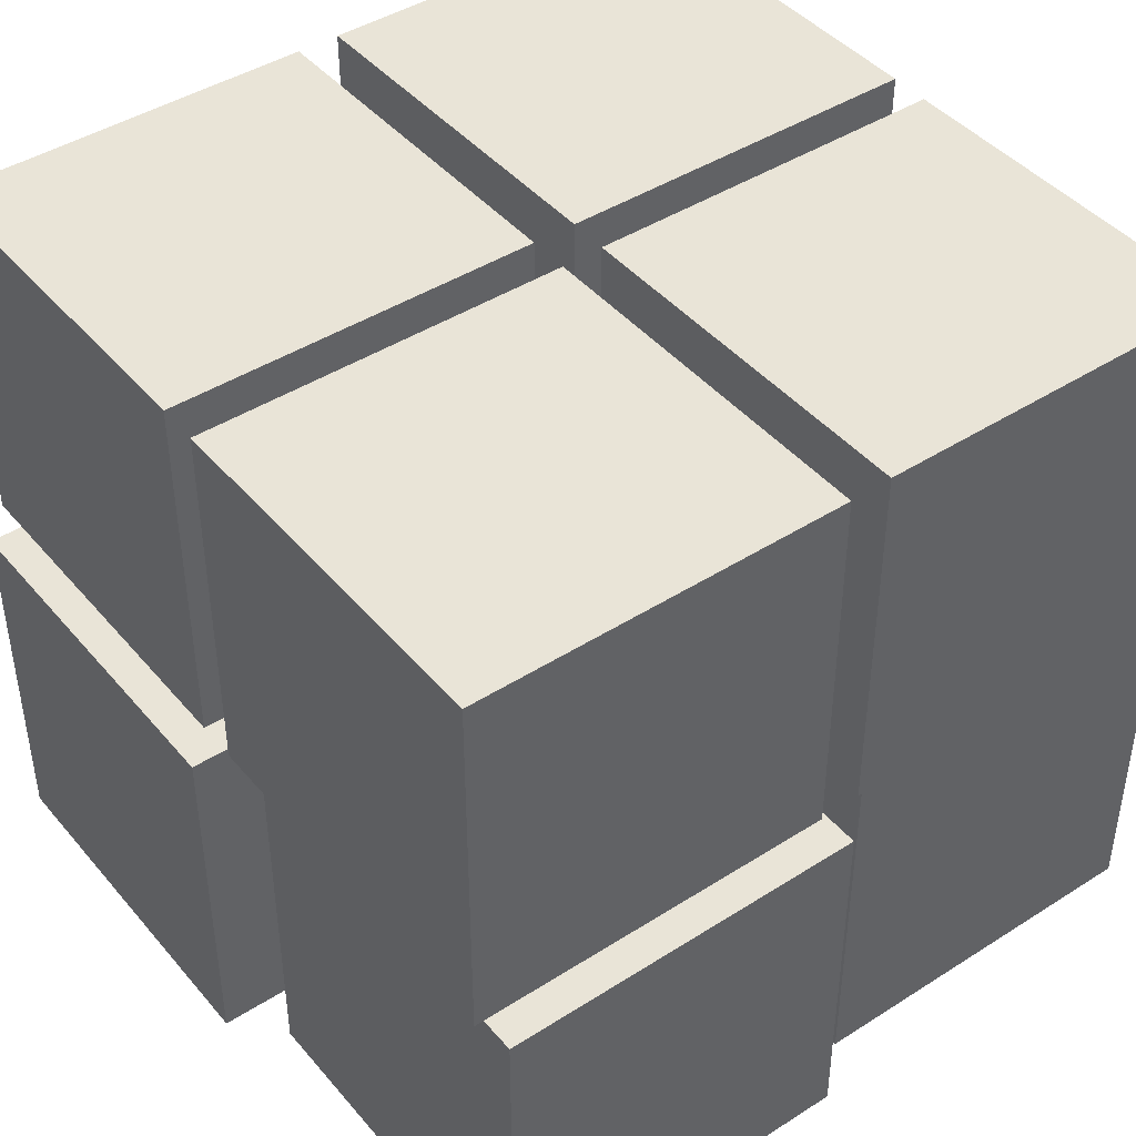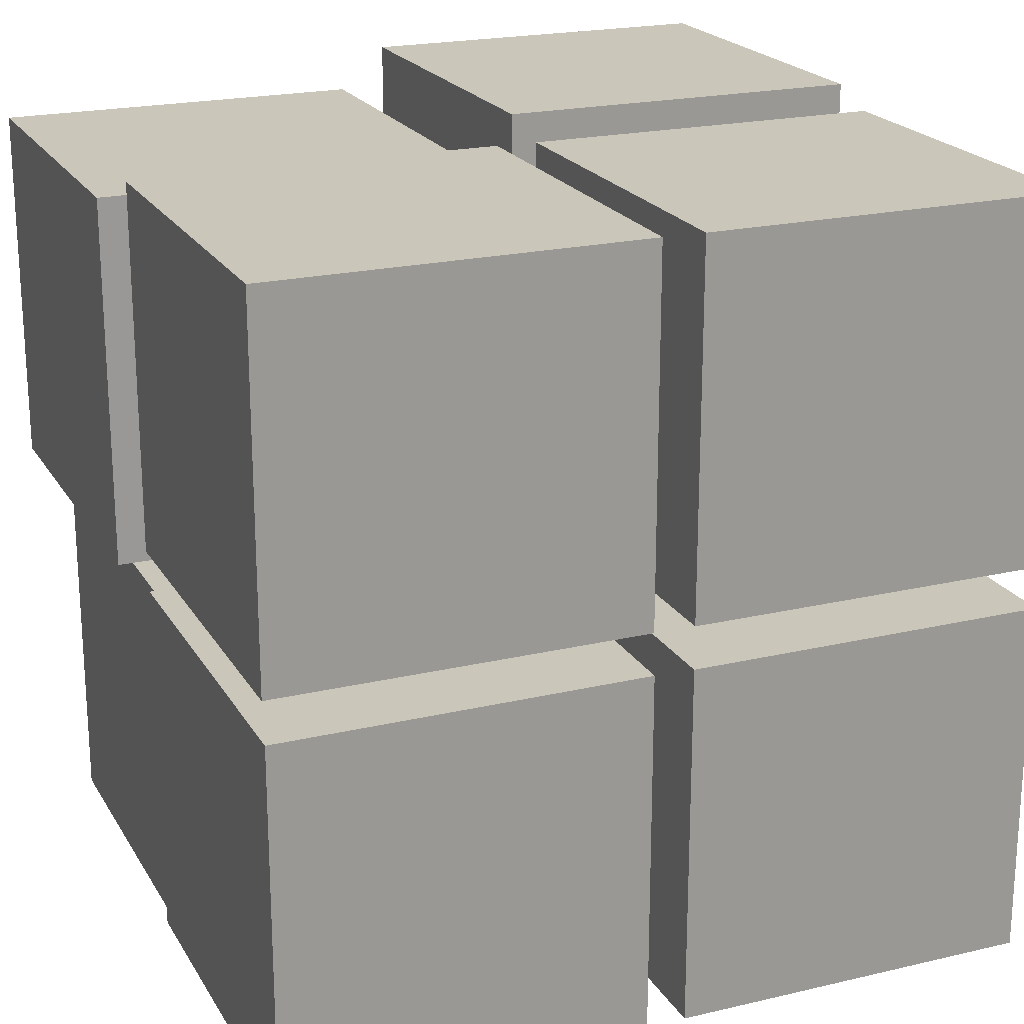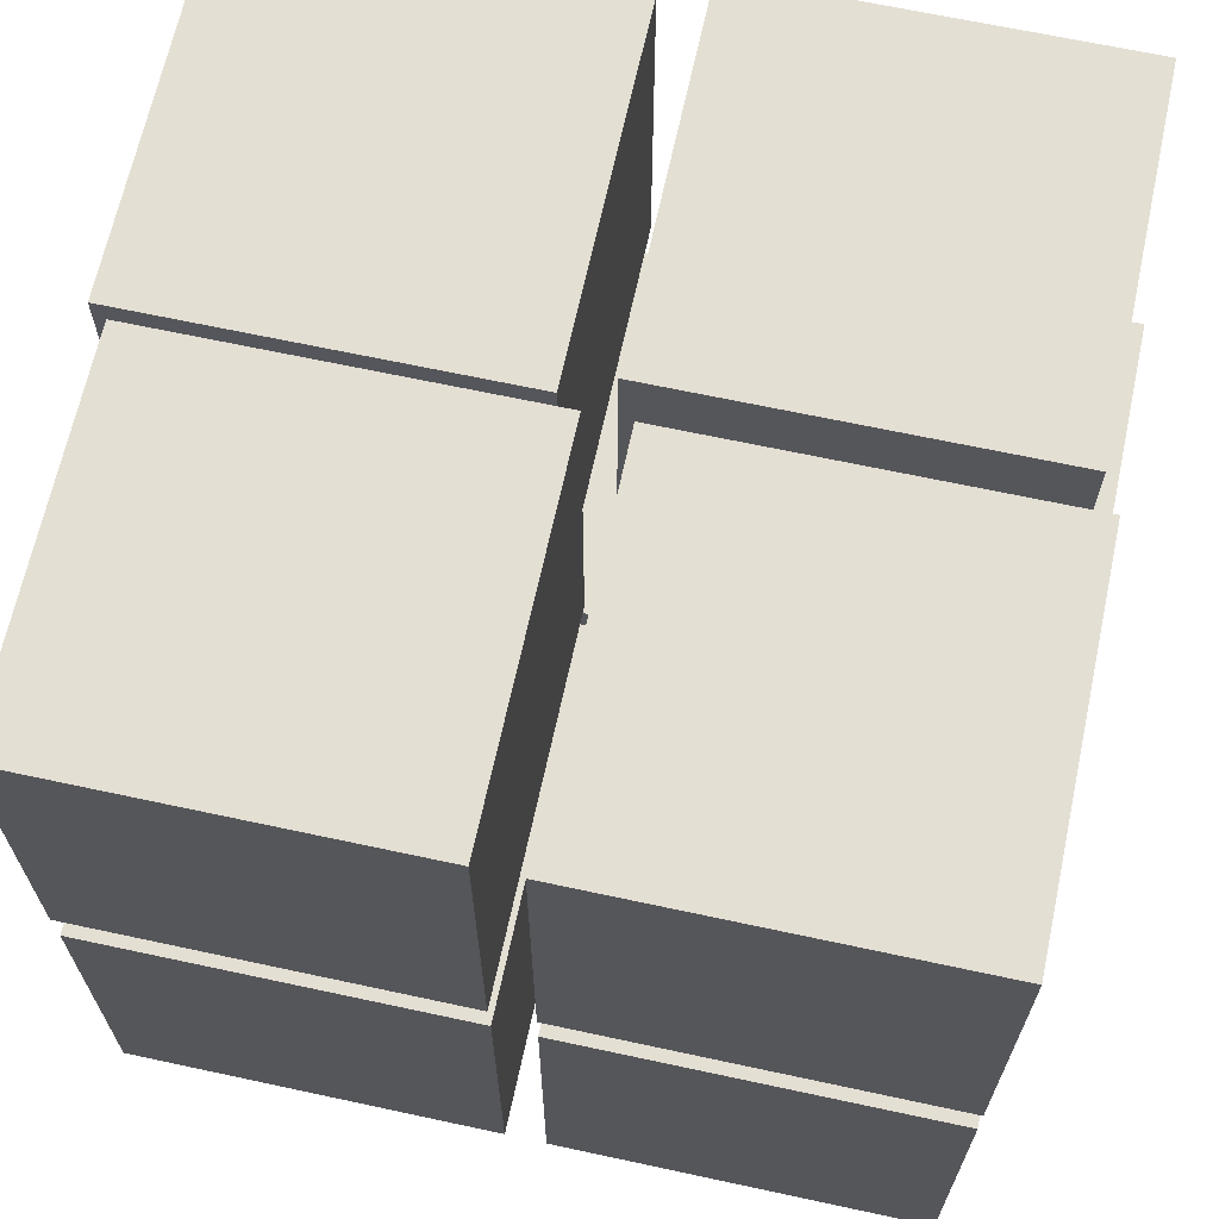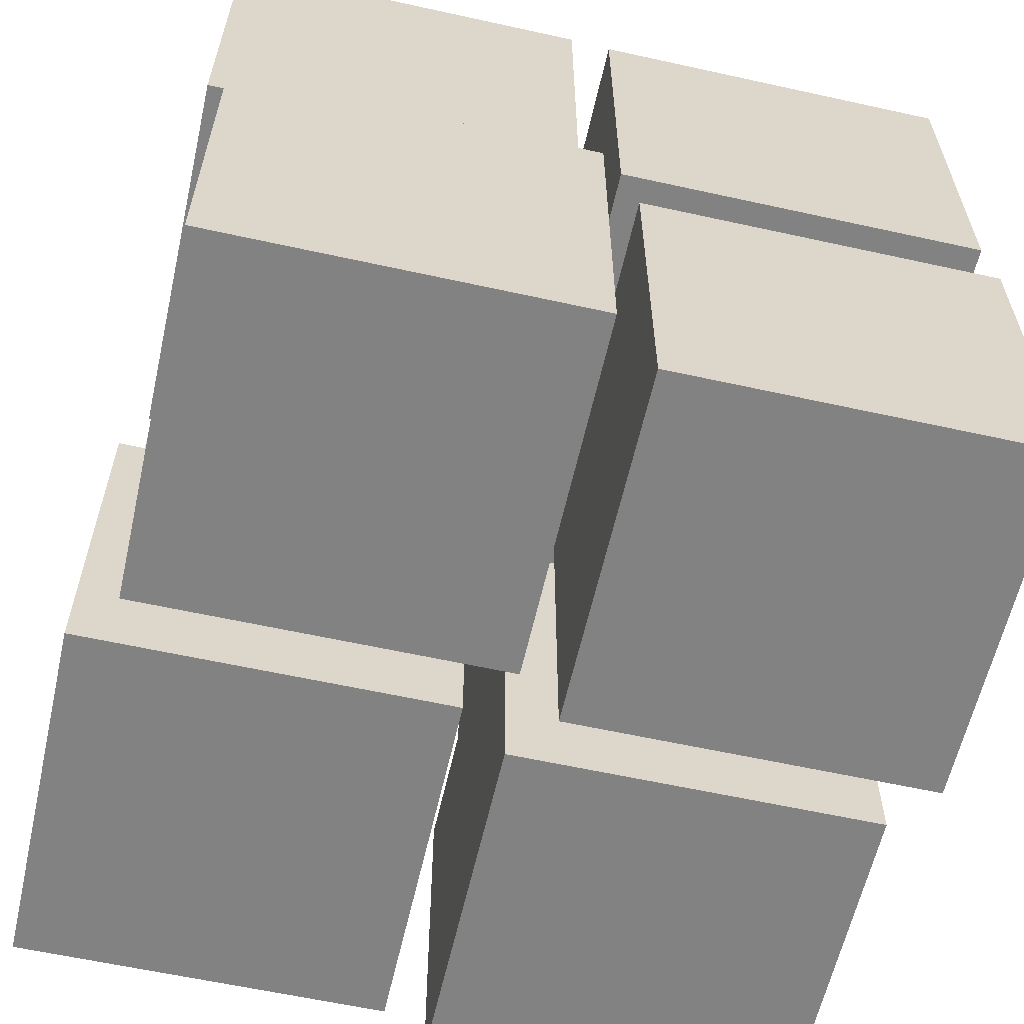
<metadata>
{"format":"obj","ext":"obj","renderer":"f3d","projection":"perspective","resolution":1024,"background":"white","views":[{"elev":43.5,"azim":53.0,"up":"+Y"},{"elev":21.1,"azim":157.2,"up":"+Z"},{"elev":66.6,"azim":-167.8,"up":"+Z"},{"elev":-60.7,"azim":77.3,"up":"+Y"}]}
</metadata>
<code>
g Memory_MainDatabase_Item
v 0.5098 0.505 -0.5113
v 0.3243 0.505 -0.5113
v 0.3243 0.505 -0.02735
v 0.5098 0.505 -0.02735
v 0.05703 -0.0044 0.4869
v 0.05703 -0.2658 0.4869
v 0.304 -0.4869 0.4869
v 0.5421 -0.004496 0.4869
v 0.5421 -0.4869 0.4869
v -0.4869 -0.4869 0.543
v -0.4869 -0.1846 0.543
v -0.4869 -0.4869 0.2408
v -0.5413 -0.4869 -0.4869
v -0.5413 -0.004496 -0.4869
v -0.05928 -0.0044 -0.4869
v -0.05928 -0.4869 -0.4869
v 0.4869 -0.4869 -0.5401
v 0.4869 -0.004496 -0.5401
v 0.4869 -0.004496 -0.05616
v 0.4869 -0.4869 -0.05616
v 0.5421 -0.4869 0.4869
v 0.304 -0.4869 0.4869
v 0.304 -0.4869 0.004778
v 0.5421 -0.4869 0.004778
v -0.5098 0.505 -0.02886
v -0.5098 0.505 -0.1001
v -0.5098 0.02182 -0.3322
v -0.5098 0.02182 -0.02886
v -0.5413 -0.4869 -0.002922
v -0.5413 -0.4869 -0.4869
v -0.05928 -0.4869 -0.4869
v -0.05928 -0.4869 -0.002922
v -0.02781 0.505 -0.5128
v -0.5098 0.505 -0.5128
v -0.5098 0.505 -0.118
v -0.02781 0.505 -0.118
v -0.02763 0.505 0.5099
v -0.5096 0.505 0.5099
v -0.5096 0.02182 0.5099
v -0.02763 0.02182 0.5099
v -0.004884 -0.4869 0.543
v -0.4869 -0.4869 0.543
v -0.4869 -0.4869 0.2408
v -0.004884 -0.4869 0.2408
v 0.02472 0.505 -0.5113
v 0.3027 0.505 -0.5113
v 0.02472 0.2486 -0.5113
v 0.02654 0.505 0.5103
v 0.3027 0.505 0.5103
v 0.3027 0.505 0.02826
v 0.02654 0.505 0.02826
v 0.001823 -0.4869 -0.5401
v 0.2792 -0.4869 -0.5401
v 0.2792 -0.4869 -0.05616
v 0.001823 -0.4869 -0.05616
v -0.5096 0.505 0.02781
v -0.5096 0.505 0.5099
v -0.02763 0.505 0.5099
v -0.02763 0.505 0.02781
v 0.5116 0.505 0.02826
v 0.5116 0.505 0.5103
v 0.5116 0.02182 0.5103
v 0.5116 0.02182 0.02826
v 0.3243 0.505 0.5103
v 0.02654 0.227 0.5103
v 0.02654 0.02182 0.5103
v 0.5116 0.02182 0.5103
v 0.5116 0.505 0.5103
v -0.5096 0.2847 0.02781
v -0.5096 0.02182 0.3535
v -0.5096 0.02182 0.5099
v -0.5096 0.505 0.5099
v -0.5096 0.505 0.02781
v -0.5098 0.02182 -0.5128
v -0.5098 0.505 -0.5128
v -0.02781 0.505 -0.5128
v -0.02781 0.02182 -0.5128
v 0.5098 0.02182 -0.5113
v 0.5098 0.505 -0.5113
v 0.5098 0.505 -0.02735
v 0.5098 0.02182 -0.02735
v -0.5413 -0.004496 -0.4869
v -0.5413 -0.4869 -0.4869
v -0.5413 -0.4869 -0.002922
v -0.5413 -0.0044 -0.002922
v -0.4869 -0.004496 0.543
v -0.4869 -0.1714 0.543
v -0.004884 -0.1714 0.543
v -0.004884 -0.004496 0.543
v 0.304 -0.4869 -0.5401
v 0.001823 -0.2164 -0.5401
v 0.001823 -0.004496 -0.5401
v 0.4869 -0.004496 -0.5401
v 0.4869 -0.4869 -0.5401
v 0.5421 -0.004496 0.4869
v 0.5421 -0.4869 0.4869
v 0.5421 -0.4869 0.004778
v 0.5421 -0.2299 0.004778
v 0.5421 -0.004446 0.2359
v 0.02472 0.505 -0.02735
v 0.02472 0.2486 -0.02735
v 0.3027 0.505 -0.02735
v -0.5098 0.505 -0.02886
v -0.5098 0.02182 -0.02886
v -0.02781 0.02182 -0.02886
v -0.02781 0.505 -0.02886
v -0.02781 0.505 -0.02886
v -0.02781 0.02182 -0.02886
v -0.02781 0.02182 -0.3322
v -0.02781 0.505 -0.1001
v 0.02472 0.505 -0.5113
v 0.02472 0.2486 -0.5113
v 0.02472 0.2486 -0.02735
v 0.02472 0.505 -0.02735
v -0.02763 0.505 0.5099
v -0.02763 0.02182 0.5099
v -0.02763 0.02182 0.3535
v -0.02763 0.2847 0.02781
v -0.02763 0.505 0.02781
v 0.02654 0.505 0.02826
v 0.02654 0.2503 0.02826
v 0.02654 0.2503 0.5103
v 0.02654 0.505 0.5103
v -0.02763 0.505 0.02781
v -0.02763 0.2847 0.02781
v -0.5096 0.2847 0.02781
v -0.5096 0.505 0.02781
v 0.5116 0.02182 0.02826
v 0.02654 0.02182 0.02826
v 0.02654 0.227 0.02826
v 0.3243 0.505 0.02826
v 0.5116 0.505 0.02826
v 0.4869 -0.004496 -0.05616
v 0.001823 -0.004496 -0.05616
v 0.001823 -0.2164 -0.05616
v 0.304 -0.4869 -0.05616
v 0.4869 -0.4869 -0.05616
v -0.05928 -0.4869 -0.002922
v -0.05928 -0.004304 -0.002922
v -0.5413 -0.0044 -0.002922
v -0.5413 -0.4869 -0.002922
v -0.05928 -0.4869 -0.4869
v -0.05928 -0.0044 -0.4869
v -0.05928 -0.004304 -0.002922
v -0.05928 -0.4869 -0.002922
v 0.001823 -0.4869 -0.05616
v 0.001823 -0.2399 -0.05616
v 0.001823 -0.2399 -0.5401
v 0.001823 -0.4869 -0.5401
v -0.004884 -0.1714 0.543
v -0.004884 -0.4869 0.2276
v -0.004884 -0.4869 0.06095
v -0.004884 -0.004496 0.06095
v -0.004884 -0.004496 0.543
v 0.05703 -0.4869 0.4869
v 0.05703 -0.289 0.4869
v 0.05703 -0.289 0.004778
v 0.05703 -0.4869 0.004778
v 0.05703 -0.4869 0.004778
v 0.05703 -0.289 0.004778
v 0.2792 -0.4869 0.004778
v -0.4869 -0.4869 0.06095
v -0.4869 -0.004496 0.06095
v -0.004884 -0.004496 0.06095
v -0.004884 -0.4869 0.06095
v 0.02472 0.02182 -0.02735
v 0.02472 0.02182 -0.5113
v 0.5098 0.02182 -0.5113
v 0.5098 0.02182 -0.02735
v -0.004884 -0.004496 0.543
v -0.004884 -0.004496 0.06095
v -0.4869 -0.004496 0.06095
v -0.4869 -0.004496 0.543
v 0.5116 0.02182 0.02826
v 0.5116 0.02182 0.5103
v 0.02654 0.02182 0.5103
v 0.02654 0.02182 0.02826
v 0.5421 -0.00444 0.2069
v 0.5421 -0.0044 0.004778
v 0.05703 -0.004304 0.004778
v 0.05703 -0.0044 0.4869
v 0.5421 -0.004446 0.2359
v 0.5421 -0.004496 0.4869
v 0.4869 -0.004496 -0.05616
v 0.4869 -0.004496 -0.5401
v 0.001823 -0.004496 -0.5401
v 0.001823 -0.004496 -0.05616
v -0.05928 -0.0044 -0.4869
v -0.5413 -0.004496 -0.4869
v -0.5413 -0.0044 -0.002922
v -0.05928 -0.004304 -0.002922
v -0.5096 0.02182 0.5099
v -0.5096 0.02182 0.3535
v -0.02763 0.02182 0.3535
v -0.02763 0.02182 0.5099
v -0.5098 0.02182 -0.02886
v -0.5098 0.02182 -0.3322
v -0.02781 0.02182 -0.3322
v -0.02781 0.02182 -0.02886
v -0.5096 0.2847 0.02781
v -0.5096 0.2637 0.02781
v -0.5096 0.02182 0.3264
v -0.5096 0.02182 0.3535
v -0.02763 0.02182 0.3535
v -0.02763 0.02182 0.3264
v -0.02763 0.2637 0.02781
v -0.02763 0.2847 0.02781
v -0.02763 0.2637 0.02781
v -0.5096 0.2637 0.02781
v -0.5096 0.2847 0.02781
v -0.02763 0.2847 0.02781
v -0.5096 0.02182 0.3264
v -0.02763 0.02182 0.3264
v -0.02763 0.02182 0.3535
v -0.5096 0.02182 0.3535
v -0.5096 0.2637 0.02781
v -0.5096 0.02182 0.02781
v -0.5096 0.02182 0.3264
v -0.02763 0.02182 0.3264
v -0.02763 0.02182 0.02781
v -0.02763 0.2637 0.02781
v -0.02763 0.2637 0.02781
v -0.02763 0.02182 0.02781
v -0.5096 0.02182 0.02781
v -0.5096 0.2637 0.02781
v -0.5096 0.02182 0.3264
v -0.5096 0.02182 0.02781
v -0.02763 0.02182 0.02781
v -0.02763 0.02182 0.3264
v -0.5098 0.505 -0.118
v -0.5098 0.505 -0.5128
v -0.5098 0.02182 -0.5128
v -0.5098 0.02182 -0.3527
v -0.5098 0.505 -0.118
v -0.5098 0.505 -0.1001
v -0.02781 0.505 -0.1001
v -0.02781 0.505 -0.118
v -0.02781 0.02182 -0.3527
v -0.02781 0.02182 -0.5128
v -0.02781 0.505 -0.5128
v -0.02781 0.505 -0.118
v -0.5098 0.02182 -0.3527
v -0.5098 0.02182 -0.5128
v -0.02781 0.02182 -0.5128
v -0.02781 0.02182 -0.3527
v -0.5098 0.505 -0.1001
v -0.5098 0.505 -0.118
v -0.5098 0.02182 -0.3527
v -0.5098 0.02182 -0.3322
v -0.02781 0.02182 -0.3322
v -0.02781 0.02182 -0.3527
v -0.02781 0.505 -0.118
v -0.02781 0.505 -0.1001
v -0.5098 0.02182 -0.3322
v -0.5098 0.02182 -0.3527
v -0.02781 0.02182 -0.3527
v -0.02781 0.02182 -0.3322
v -0.5098 0.505 -0.1001
v -0.5098 0.505 -0.02886
v -0.02781 0.505 -0.02886
v -0.02781 0.505 -0.1001
v 0.3243 0.505 -0.5113
v 0.3027 0.505 -0.5113
v 0.3027 0.505 -0.02735
v 0.3243 0.505 -0.02735
v 0.5098 0.02182 -0.5113
v 0.02472 0.02182 -0.5113
v 0.02472 0.2253 -0.5113
v 0.3243 0.505 -0.5113
v 0.5098 0.505 -0.5113
v 0.3243 0.505 0.5103
v 0.5116 0.505 0.5103
v 0.5116 0.505 0.02826
v 0.3243 0.505 0.02826
v 0.3243 0.505 0.5103
v 0.3027 0.505 0.5103
v 0.02654 0.2503 0.5103
v 0.02654 0.227 0.5103
v 0.3243 0.505 -0.02735
v 0.02472 0.2253 -0.02735
v 0.02472 0.02182 -0.02735
v 0.5098 0.02182 -0.02735
v 0.5098 0.505 -0.02735
v 0.02472 0.2253 -0.5113
v 0.02472 0.02182 -0.5113
v 0.02472 0.02182 -0.02735
v 0.02472 0.2253 -0.02735
v 0.02654 0.227 0.02826
v 0.02654 0.02182 0.02826
v 0.02654 0.02182 0.5103
v 0.02654 0.227 0.5103
v 0.02654 0.227 0.02826
v 0.02654 0.2503 0.02826
v 0.3027 0.505 0.02826
v 0.3243 0.505 0.02826
v 0.3027 0.505 -0.5113
v 0.3243 0.505 -0.5113
v 0.02472 0.2253 -0.5113
v 0.02472 0.2486 -0.5113
v 0.3027 0.505 0.5103
v 0.3243 0.505 0.5103
v 0.3243 0.505 0.02826
v 0.3027 0.505 0.02826
v 0.02472 0.2486 -0.02735
v 0.02472 0.2253 -0.02735
v 0.3243 0.505 -0.02735
v 0.3027 0.505 -0.02735
v 0.02472 0.2486 -0.5113
v 0.02472 0.2253 -0.5113
v 0.02472 0.2253 -0.02735
v 0.02472 0.2486 -0.02735
v 0.02654 0.2503 0.02826
v 0.02654 0.227 0.02826
v 0.02654 0.227 0.5103
v 0.02654 0.2503 0.5103
v 0.3027 0.505 -0.5113
v 0.02472 0.505 -0.5113
v 0.02472 0.505 -0.02735
v 0.3027 0.505 -0.02735
v 0.3027 0.505 0.5103
v 0.02654 0.505 0.5103
v 0.02654 0.2503 0.5103
v 0.02654 0.2503 0.02826
v 0.02654 0.505 0.02826
v 0.3027 0.505 0.02826
v 0.05703 -0.2658 0.4869
v 0.05703 -0.289 0.4869
v 0.2792 -0.4869 0.4869
v 0.304 -0.4869 0.4869
v 0.304 -0.4869 0.4869
v 0.2792 -0.4869 0.4869
v 0.2792 -0.4869 0.004778
v 0.304 -0.4869 0.004778
v 0.304 -0.4869 -0.5401
v 0.4869 -0.4869 -0.5401
v 0.4869 -0.4869 -0.05616
v 0.304 -0.4869 -0.05616
v 0.304 -0.4869 -0.5401
v 0.2792 -0.4869 -0.5401
v 0.001823 -0.2399 -0.5401
v 0.001823 -0.2164 -0.5401
v 0.001823 -0.2164 -0.05616
v 0.001823 -0.2399 -0.05616
v 0.2792 -0.4869 -0.05616
v 0.304 -0.4869 -0.05616
v 0.001823 -0.2164 -0.05616
v 0.001823 -0.004496 -0.05616
v 0.001823 -0.004496 -0.5401
v 0.001823 -0.2164 -0.5401
v 0.05703 -0.2658 0.4869
v 0.05703 -0.0044 0.4869
v 0.05703 -0.004304 0.004778
v 0.05703 -0.2658 0.004778
v 0.304 -0.4869 0.004778
v 0.05703 -0.2658 0.004778
v 0.05703 -0.004304 0.004778
v 0.5421 -0.0044 0.004778
v 0.5421 -0.4869 0.004778
v 0.5421 -0.2299 0.004778
v 0.5421 -0.2016 0.004778
v 0.2792 -0.4869 -0.5401
v 0.304 -0.4869 -0.5401
v 0.304 -0.4869 -0.05616
v 0.2792 -0.4869 -0.05616
v 0.001823 -0.2399 -0.05616
v 0.001823 -0.2164 -0.05616
v 0.001823 -0.2164 -0.5401
v 0.001823 -0.2399 -0.5401
v 0.05703 -0.289 0.4869
v 0.05703 -0.2658 0.4869
v 0.05703 -0.2658 0.004778
v 0.05703 -0.289 0.004778
v 0.05703 -0.289 0.004778
v 0.05703 -0.2658 0.004778
v 0.304 -0.4869 0.004778
v 0.2792 -0.4869 0.004778
v 0.05703 -0.289 0.4869
v 0.05703 -0.4869 0.4869
v 0.2792 -0.4869 0.4869
v 0.2792 -0.4869 0.4869
v 0.05703 -0.4869 0.4869
v 0.05703 -0.4869 0.004778
v 0.2792 -0.4869 0.004778
v 0.2792 -0.4869 -0.5401
v 0.001823 -0.4869 -0.5401
v 0.001823 -0.2399 -0.5401
v 0.001823 -0.2399 -0.05616
v 0.001823 -0.4869 -0.05616
v 0.2792 -0.4869 -0.05616
v -0.4869 -0.004496 0.06095
v -0.4869 -0.4869 0.06095
v -0.4869 -0.4869 0.2276
v -0.4869 -0.1714 0.543
v -0.4869 -0.004496 0.543
v -0.4869 -0.4869 0.2276
v -0.4869 -0.4869 0.06095
v -0.004884 -0.4869 0.06095
v -0.004884 -0.4869 0.2276
v -0.4869 -0.1714 0.543
v -0.4869 -0.1846 0.543
v -0.004884 -0.1846 0.543
v -0.004884 -0.1714 0.543
v -0.004884 -0.1714 0.543
v -0.004884 -0.1846 0.543
v -0.004884 -0.4869 0.2408
v -0.004884 -0.4869 0.2276
v -0.4869 -0.1846 0.543
v -0.4869 -0.1714 0.543
v -0.4869 -0.4869 0.2276
v -0.4869 -0.4869 0.2408
v -0.4869 -0.4869 0.2408
v -0.4869 -0.4869 0.2276
v -0.004884 -0.4869 0.2276
v -0.004884 -0.4869 0.2408
v -0.4869 -0.1846 0.543
v -0.4869 -0.4869 0.543
v -0.004884 -0.4869 0.543
v -0.004884 -0.1846 0.543
v -0.004884 -0.1846 0.543
v -0.004884 -0.4869 0.543
v -0.004884 -0.4869 0.2408
v 0.5421 -0.2299 0.004778
v 0.5421 -0.2016 0.004778
v 0.5421 -0.00444 0.2069
v 0.5421 -0.004446 0.2359
v 0.5421 -0.2016 0.004778
v 0.5421 -0.0044 0.004778
v 0.5421 -0.00444 0.2069
f 1 2 3
f 1 3 4
f 5 6 7
f 7 8 5
f 7 9 8
f 10 11 12
f 13 14 15
f 13 15 16
f 17 18 19
f 17 19 20
f 21 22 23
f 21 23 24
f 25 26 27
f 25 27 28
f 29 30 31
f 29 31 32
f 33 34 35
f 33 35 36
f 37 38 39
f 37 39 40
f 41 42 43
f 41 43 44
f 45 46 47
f 48 49 50
f 48 50 51
f 52 53 54
f 52 54 55
f 56 57 58
f 56 58 59
f 60 61 62
f 60 62 63
f 64 65 66
f 66 67 64
f 67 68 64
f 69 70 71
f 71 72 69
f 72 73 69
f 74 75 76
f 74 76 77
f 78 79 80
f 78 80 81
f 82 83 84
f 82 84 85
f 86 87 88
f 86 88 89
f 90 91 92
f 92 93 90
f 93 94 90
f 95 96 97
f 97 98 95
f 98 99 95
f 100 101 102
f 103 104 105
f 103 105 106
f 107 108 109
f 107 109 110
f 111 112 113
f 111 113 114
f 115 116 117
f 117 118 115
f 118 119 115
f 120 121 122
f 120 122 123
f 124 125 126
f 124 126 127
f 128 129 130
f 130 131 128
f 131 132 128
f 133 134 135
f 135 136 133
f 136 137 133
f 138 139 140
f 138 140 141
f 142 143 144
f 142 144 145
f 146 147 148
f 146 148 149
f 150 151 152
f 152 153 150
f 153 154 150
f 155 156 157
f 155 157 158
f 159 160 161
f 162 163 164
f 162 164 165
f 166 167 168
f 166 168 169
f 170 171 172
f 170 172 173
f 174 175 176
f 174 176 177
f 178 179 180
f 180 181 178
f 181 182 178
f 181 183 182
f 184 185 186
f 184 186 187
f 188 189 190
f 188 190 191
f 192 193 194
f 192 194 195
f 196 197 198
f 196 198 199
f 200 201 202
f 200 202 203
f 204 205 206
f 204 206 207
f 208 209 210
f 208 210 211
f 212 213 214
f 212 214 215
f 216 217 218
f 219 220 221
f 222 223 224
f 222 224 225
f 226 227 228
f 226 228 229
f 230 231 232
f 230 232 233
f 234 235 236
f 234 236 237
f 238 239 240
f 238 240 241
f 242 243 244
f 242 244 245
f 246 247 248
f 246 248 249
f 250 251 252
f 250 252 253
f 254 255 256
f 254 256 257
f 258 259 260
f 258 260 261
f 262 263 264
f 262 264 265
f 266 267 268
f 268 269 266
f 269 270 266
f 271 272 273
f 271 273 274
f 275 276 277
f 275 277 278
f 279 280 281
f 281 282 279
f 282 283 279
f 284 285 286
f 284 286 287
f 288 289 290
f 288 290 291
f 292 293 294
f 292 294 295
f 296 297 298
f 296 298 299
f 300 301 302
f 300 302 303
f 304 305 306
f 304 306 307
f 308 309 310
f 308 310 311
f 312 313 314
f 312 314 315
f 316 317 318
f 316 318 319
f 320 321 322
f 323 324 325
f 326 327 328
f 326 328 329
f 330 331 332
f 330 332 333
f 334 335 336
f 334 336 337
f 338 339 340
f 338 340 341
f 342 343 344
f 342 344 345
f 346 347 348
f 346 348 349
f 350 351 352
f 350 352 353
f 354 355 356
f 356 357 354
f 357 358 354
f 357 359 358
f 357 360 359
f 361 362 363
f 361 363 364
f 365 366 367
f 365 367 368
f 369 370 371
f 369 371 372
f 373 374 375
f 373 375 376
f 377 378 379
f 380 381 382
f 380 382 383
f 384 385 386
f 387 388 389
f 390 391 392
f 392 393 390
f 393 394 390
f 395 396 397
f 395 397 398
f 399 400 401
f 399 401 402
f 403 404 405
f 403 405 406
f 407 408 409
f 407 409 410
f 411 412 413
f 411 413 414
f 415 416 417
f 415 417 418
f 419 420 421
f 422 423 424
f 422 424 425
f 426 427 428

</code>
